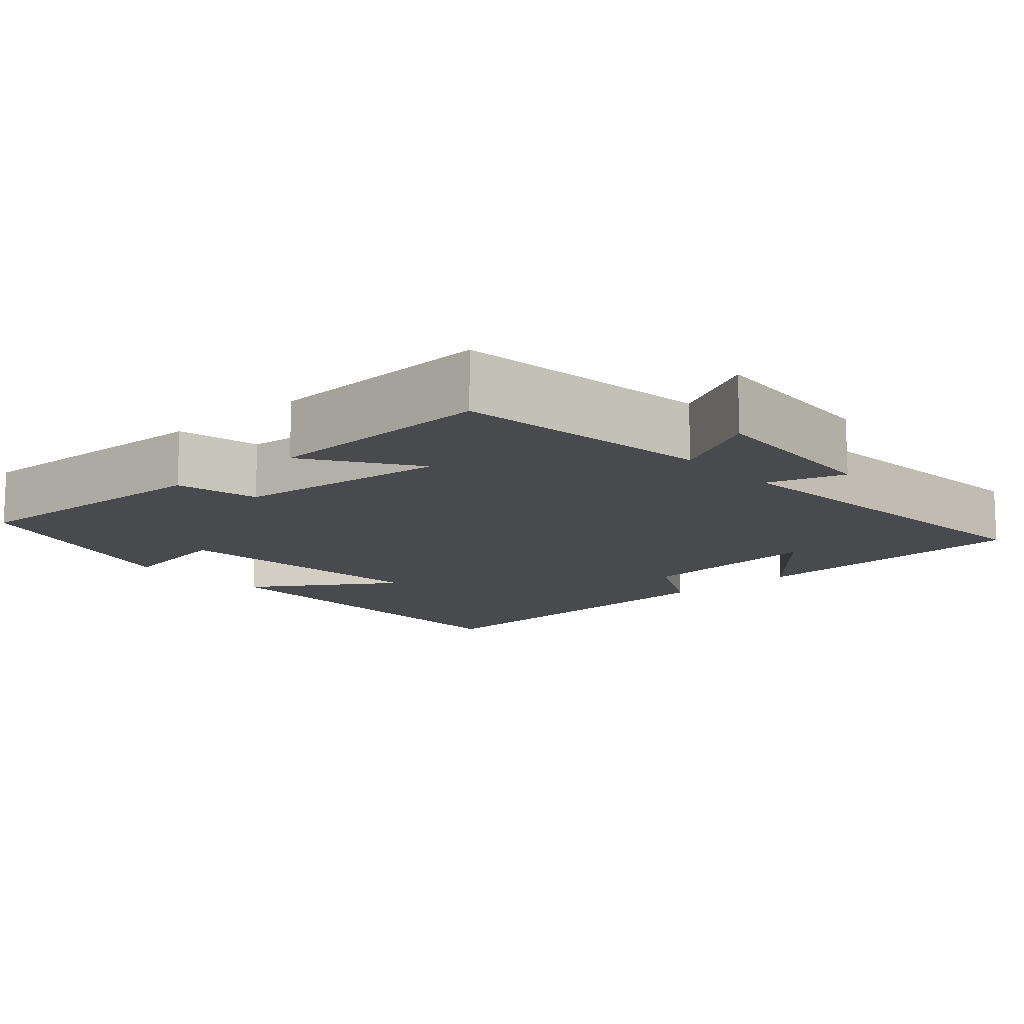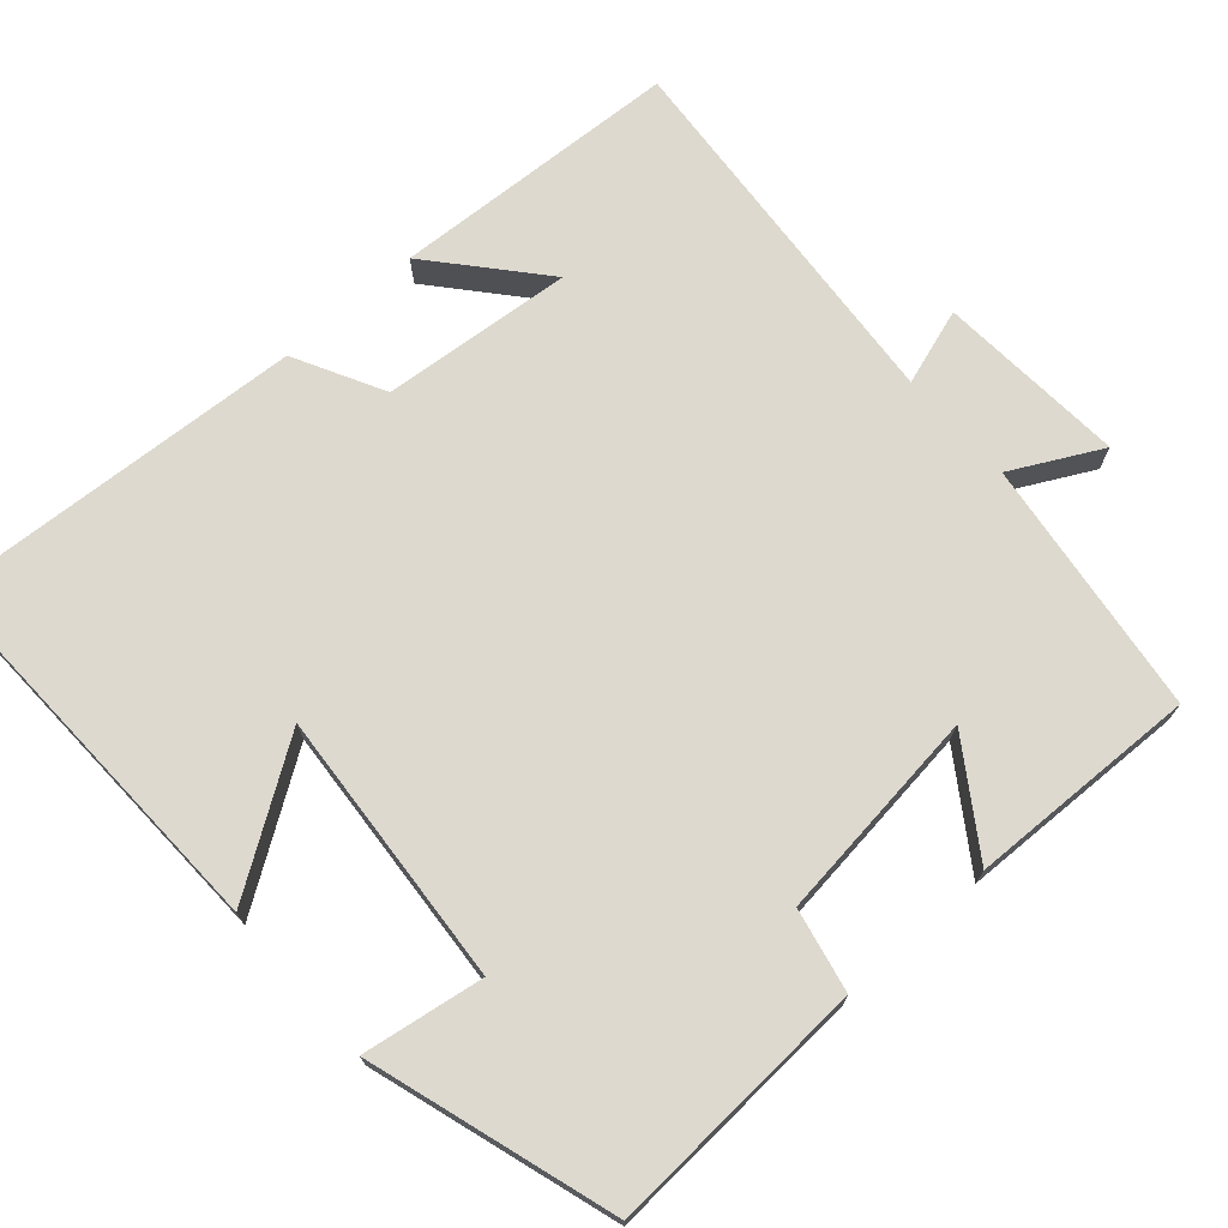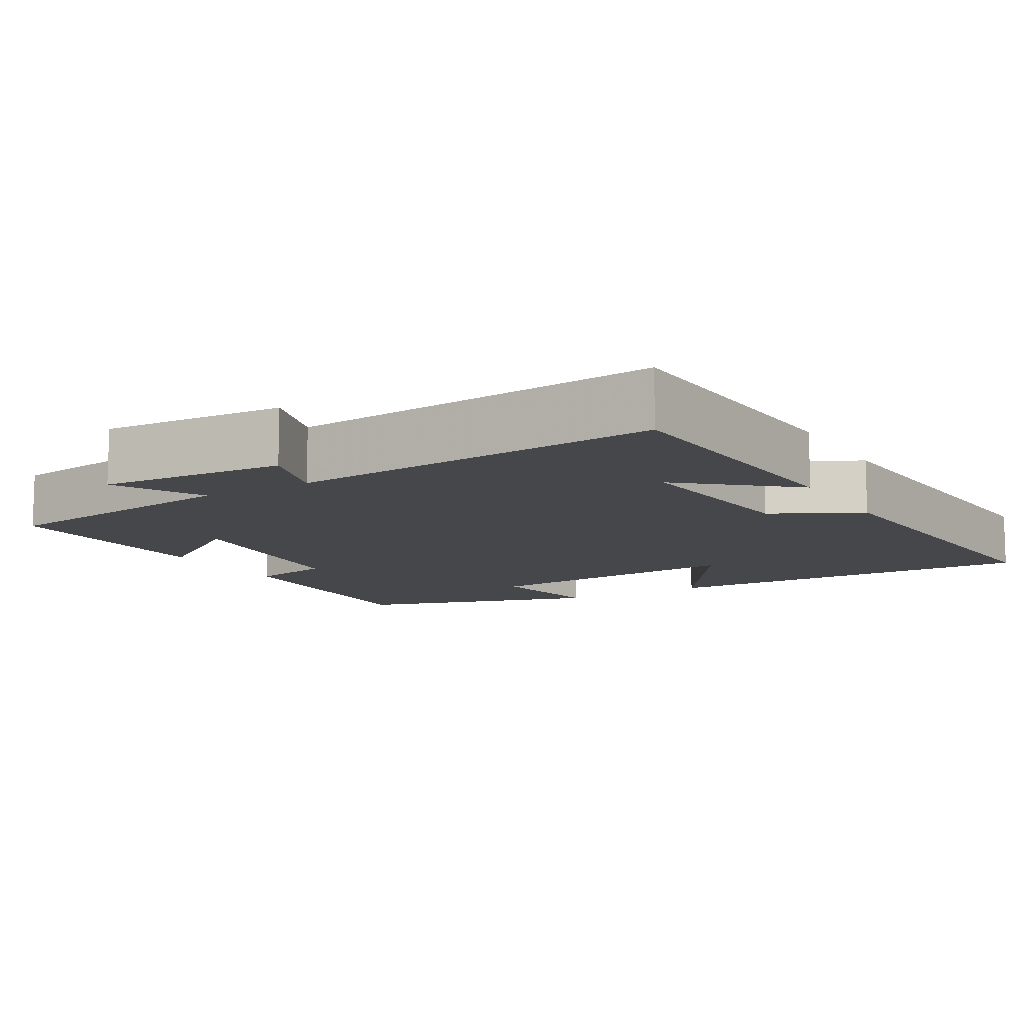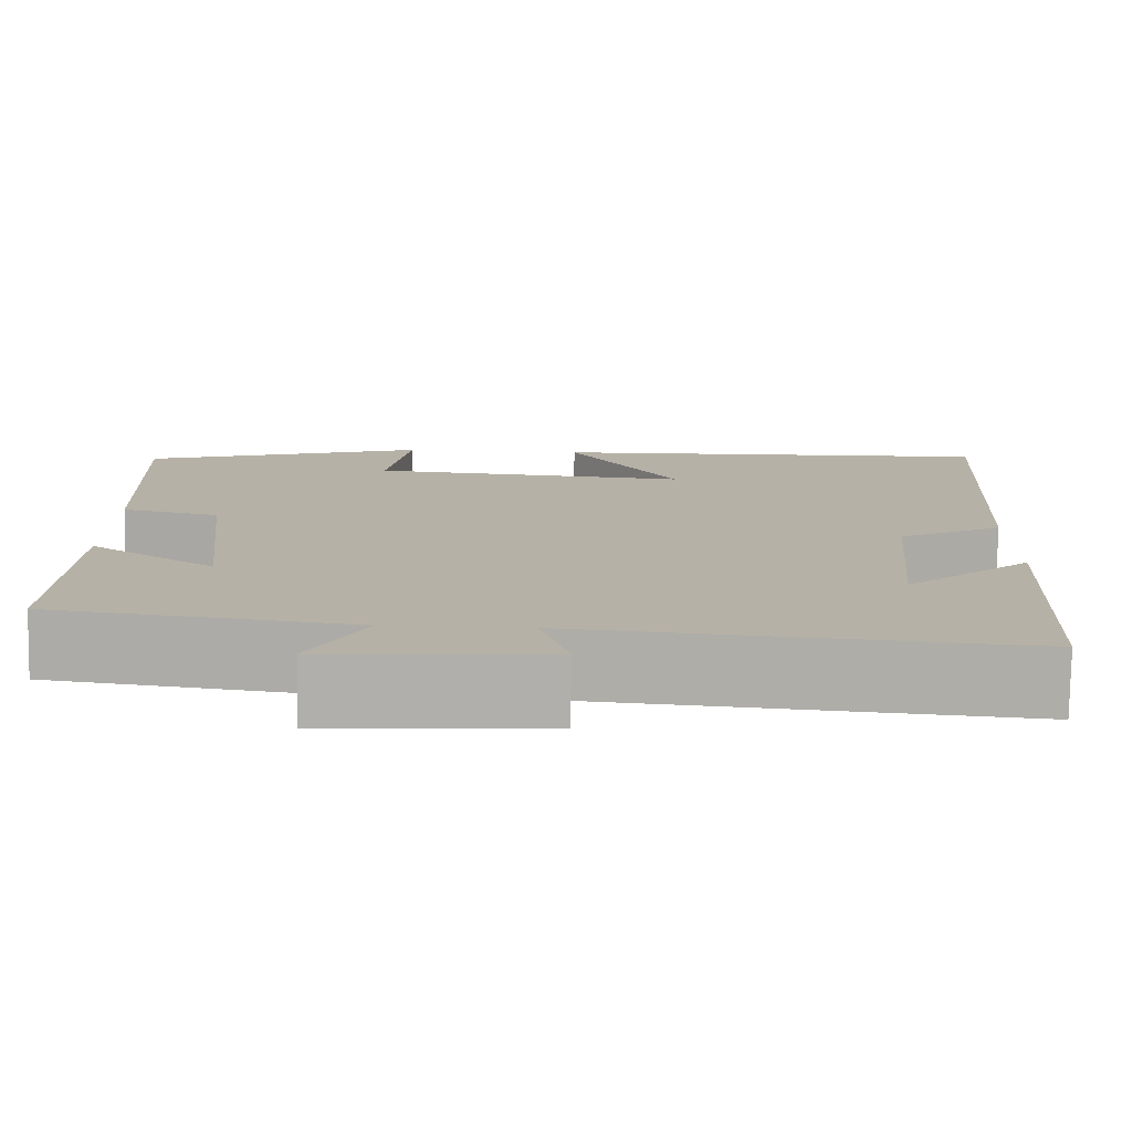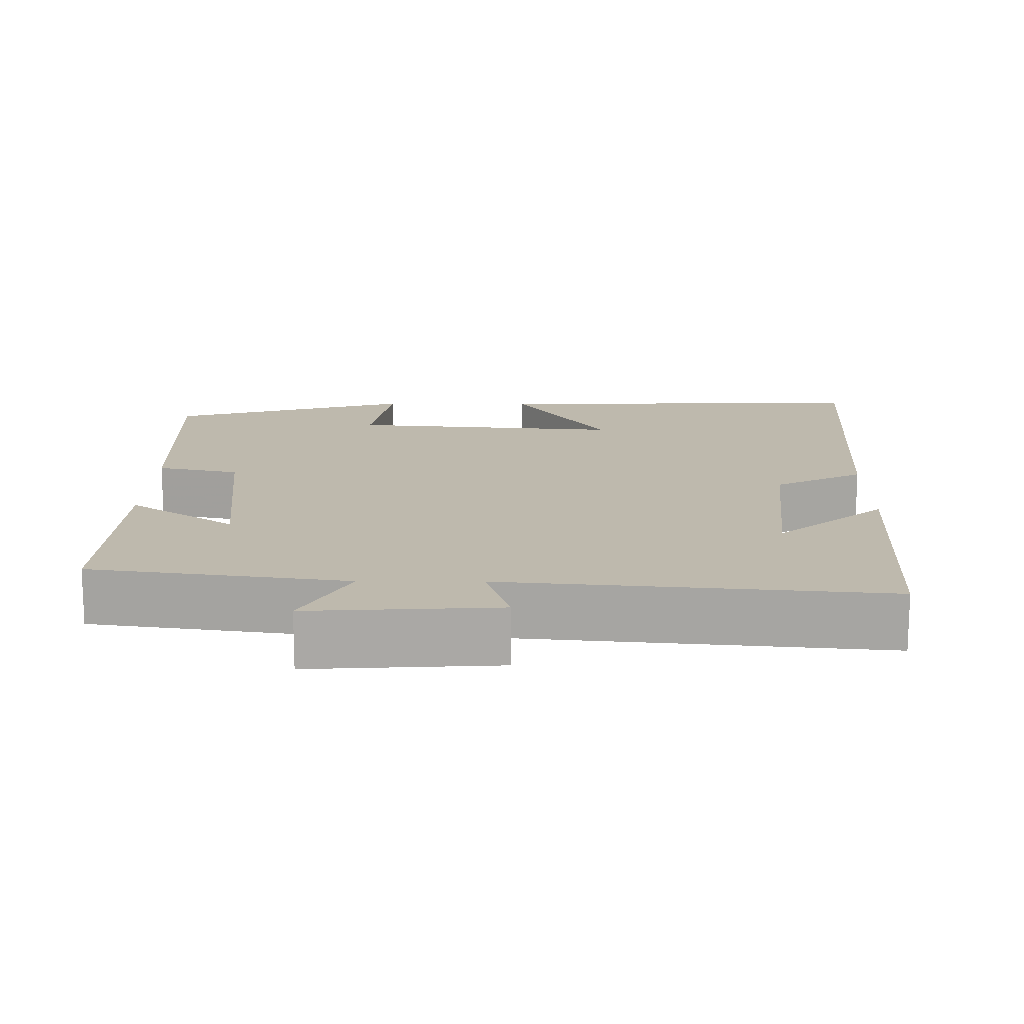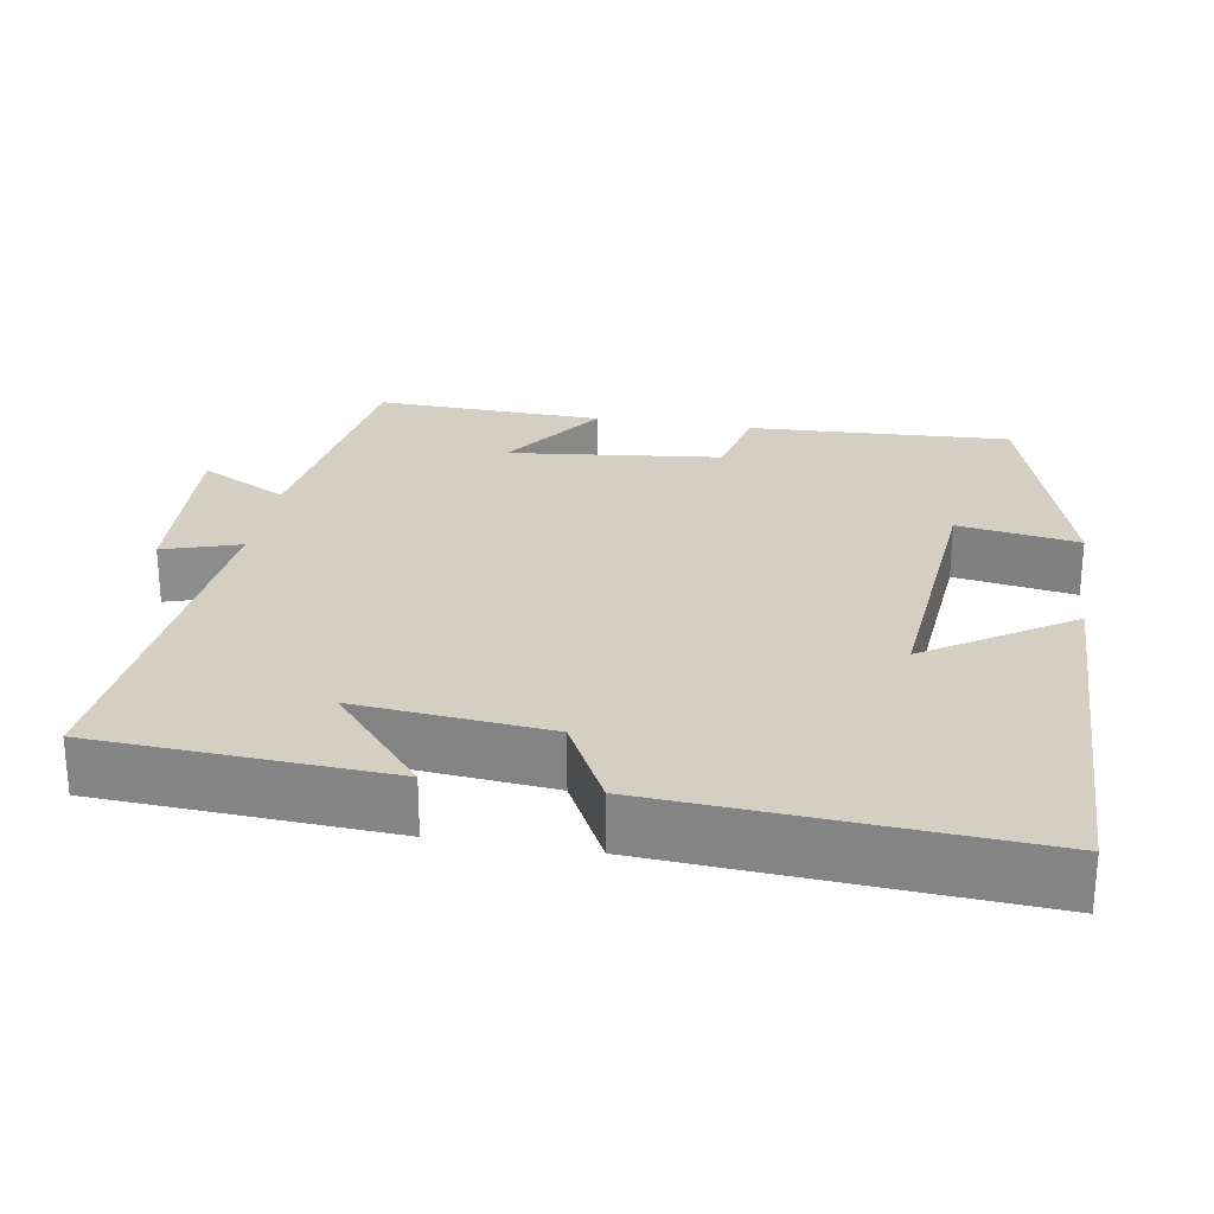
<metadata>
{"format":"obj","ext":"obj","renderer":"f3d","projection":"perspective","resolution":1024,"background":"white","views":[{"elev":-12.8,"azim":131.8,"up":"+Y"},{"elev":71.7,"azim":48.2,"up":"+Y"},{"elev":-10.8,"azim":-149.5,"up":"+Y"},{"elev":-78.0,"azim":179.1,"up":"+Z"},{"elev":15.1,"azim":-179.4,"up":"+Y"},{"elev":25.7,"azim":-80.4,"up":"+Y"}]}
</metadata>
<code>
v 0.511 0.07 -0.453
v 0.174 0.07 -0.5
v 0.236 0.07 -0.617
v -0.012 0.07 -0.601
v 0.02 0.07 -0.5
v -0.478 0.07 -0.544
v -0.5 0.07 -0.162
v -0.358 0.07 -0.283
v -0.382 0.07 -0.031
v -0.5 0.07 0.03
v -0.532 0.07 0.513
v -0.018 0.07 0.5
v -0.142 0.07 0.311
v 0.22 0.07 0.341
v 0.194 0.07 0.5
v 0.517 0.07 0.402
v 0.5 0.07 0.057
v 0.391 0.07 0.033
v 0.359 0.07 -0.247
v 0.5 0.07 -0.151
v 0.511 0 -0.453
v 0.174 0 -0.5
v 0.236 0 -0.617
v -0.012 0 -0.601
v 0.02 0 -0.5
v -0.478 0 -0.544
v -0.5 0 -0.162
v -0.358 0 -0.283
v -0.382 0 -0.031
v -0.5 0 0.03
v -0.532 0 0.513
v -0.018 0 0.5
v -0.142 0 0.311
v 0.22 0 0.341
v 0.194 0 0.5
v 0.517 0 0.402
v 0.5 0 0.057
v 0.391 0 0.033
v 0.359 0 -0.247
v 0.5 0 -0.151
f 19 20 1 2
f 18 19 2
f 16 17 18
f 15 16 18
f 14 15 18
f 13 14 18 2
f 11 12 13
f 10 11 13
f 9 10 13
f 8 9 13 2
f 6 7 8
f 5 6 8
f 5 8 2 3
f 3 4 5
f 22 21 40 39
f 22 39 38
f 38 37 36
f 38 36 35
f 38 35 34
f 22 38 34 33
f 33 32 31
f 33 31 30
f 33 30 29
f 22 33 29 28
f 28 27 26
f 28 26 25
f 23 22 28 25
f 25 24 23
f 1 21 22 2
f 2 22 23 3
f 3 23 24 4
f 4 24 25 5
f 5 25 26 6
f 6 26 27 7
f 7 27 28 8
f 8 28 29 9
f 9 29 30 10
f 10 30 31 11
f 11 31 32 12
f 12 32 33 13
f 13 33 34 14
f 14 34 35 15
f 15 35 36 16
f 16 36 37 17
f 17 37 38 18
f 18 38 39 19
f 19 39 40 20
f 20 40 21 1

</code>
